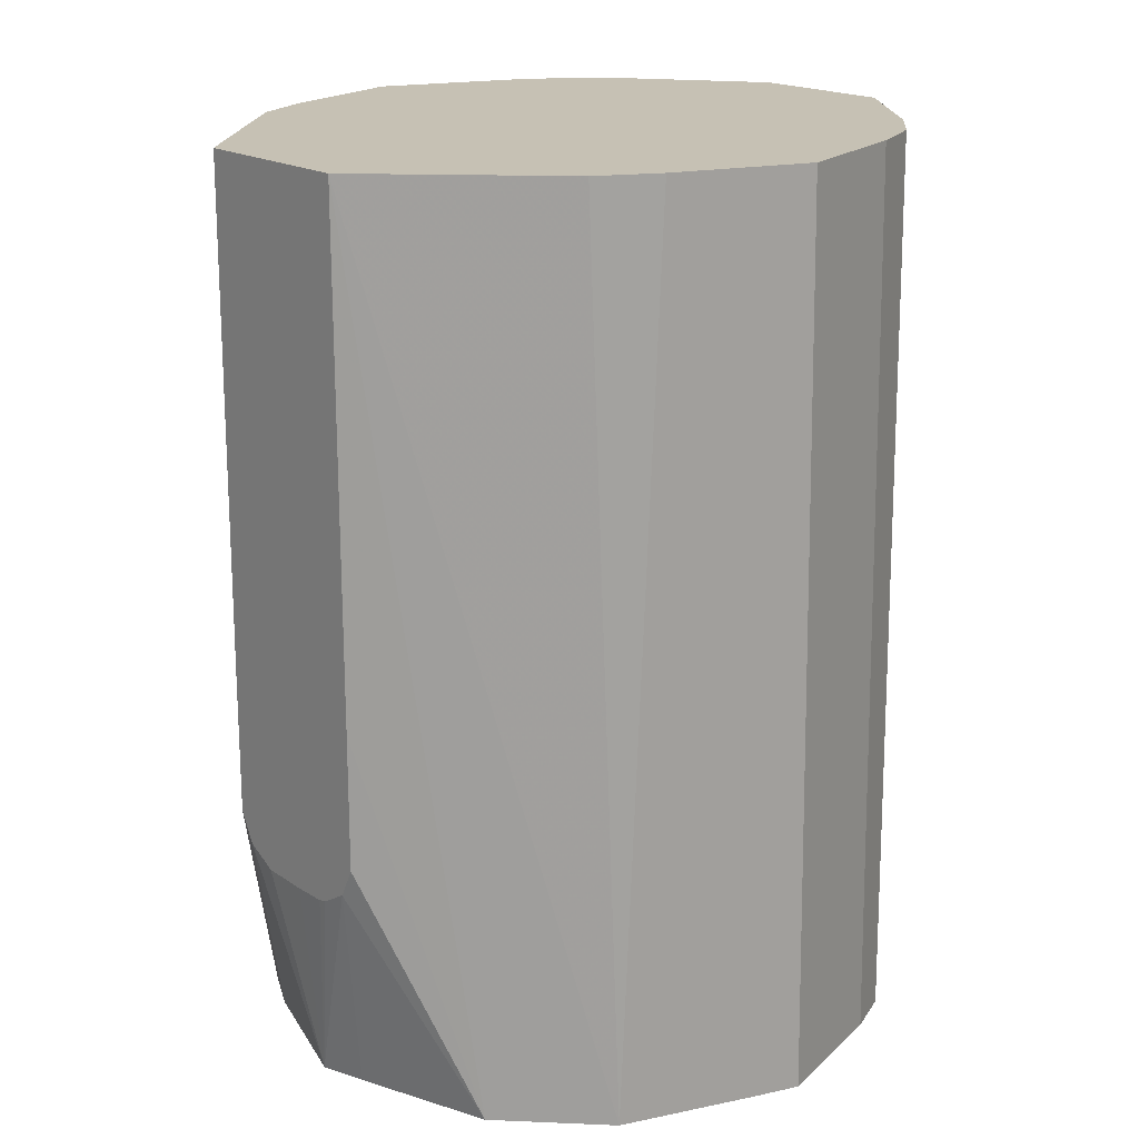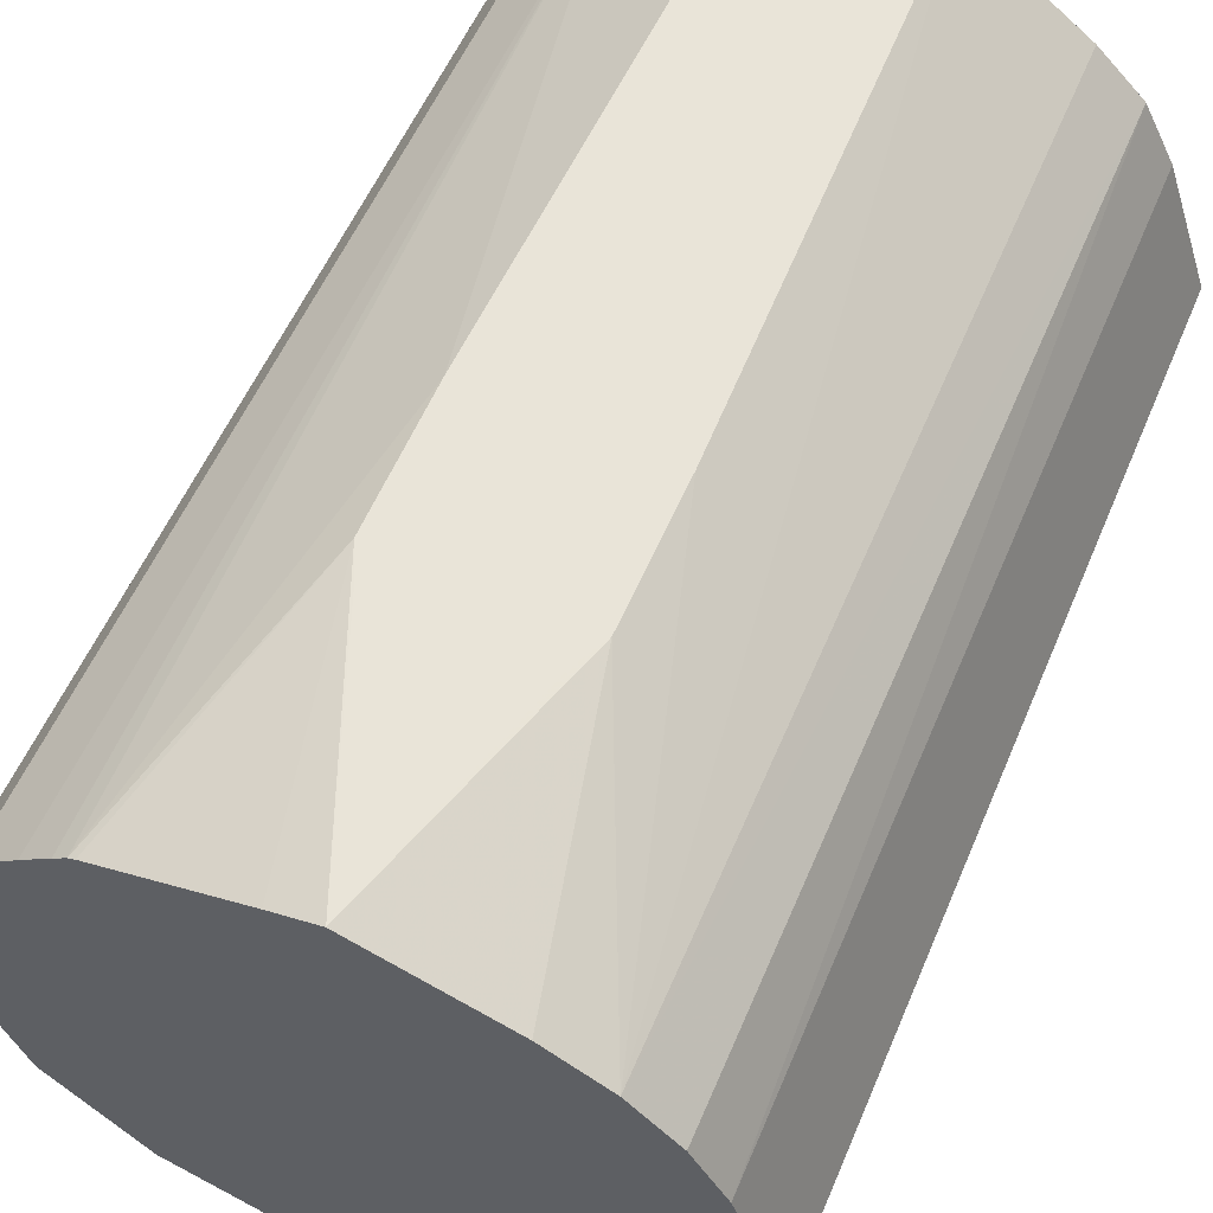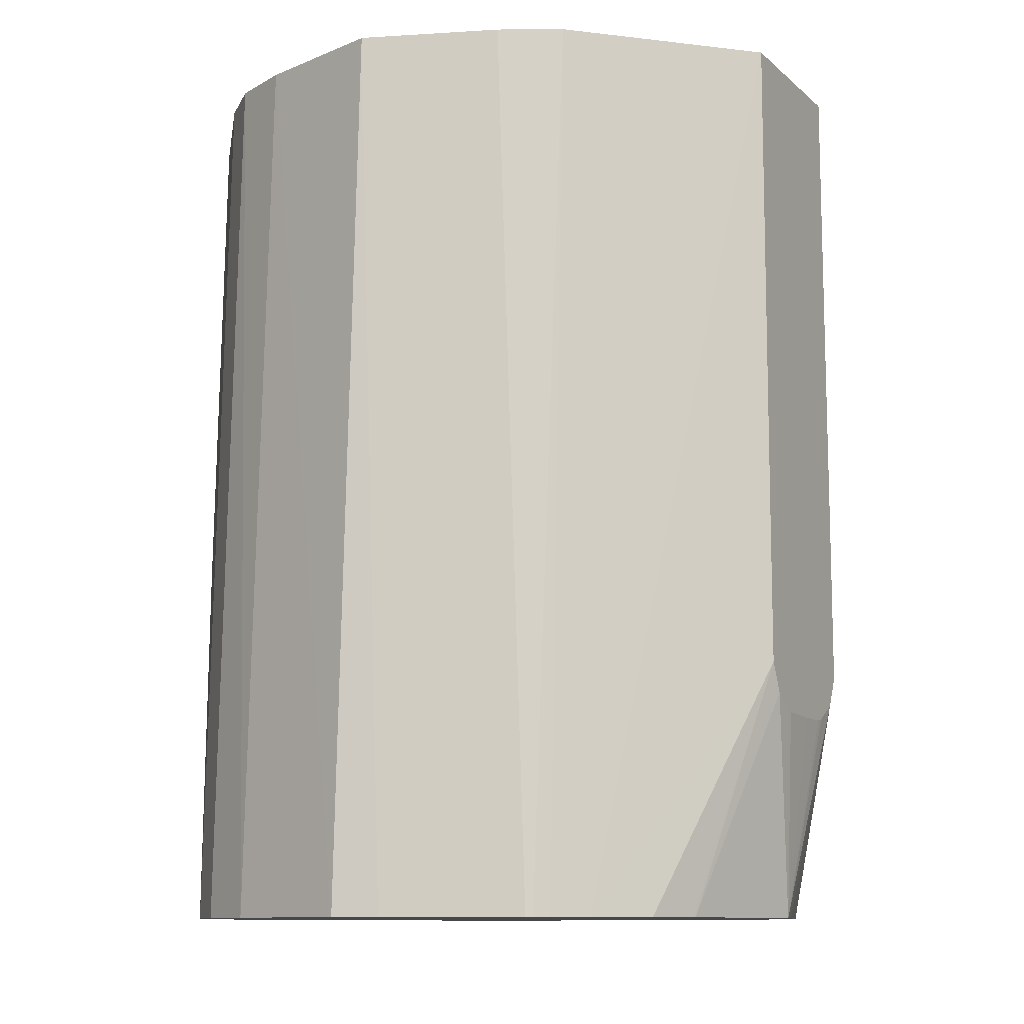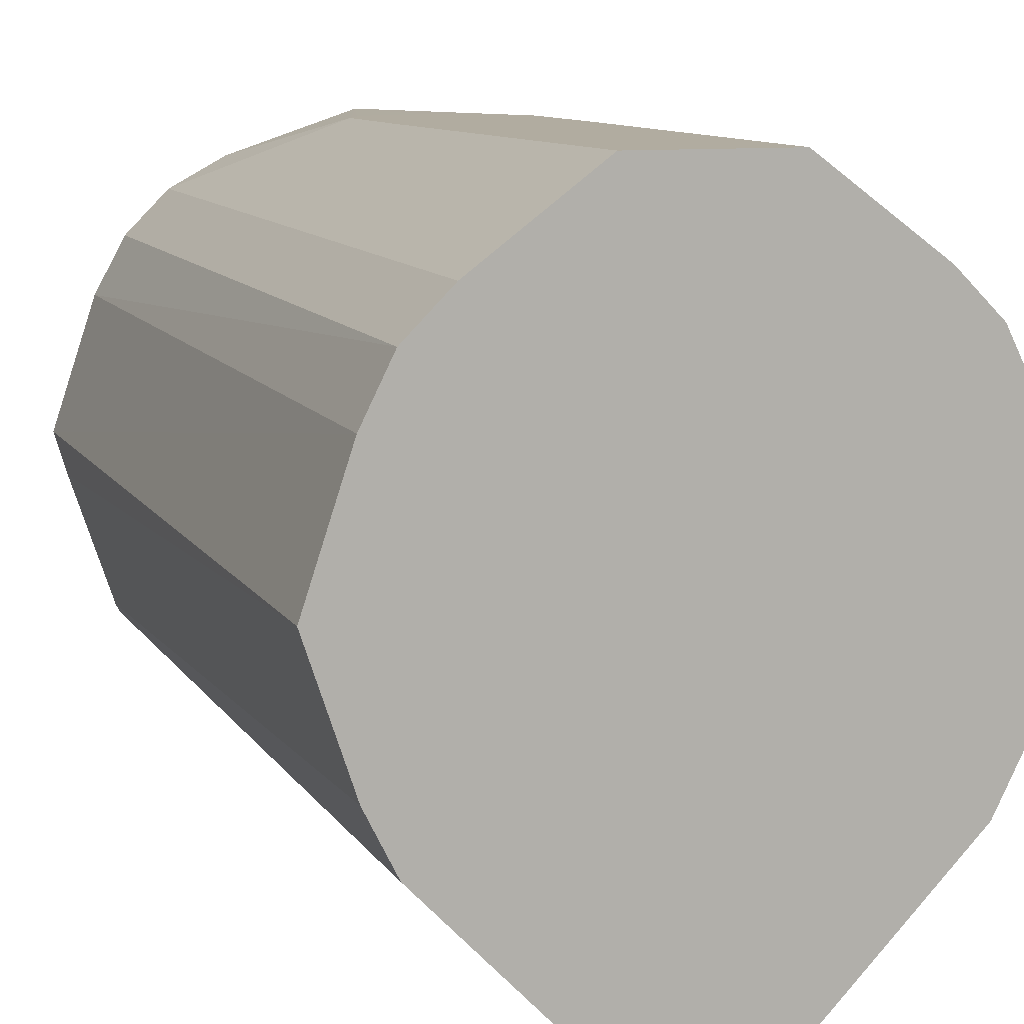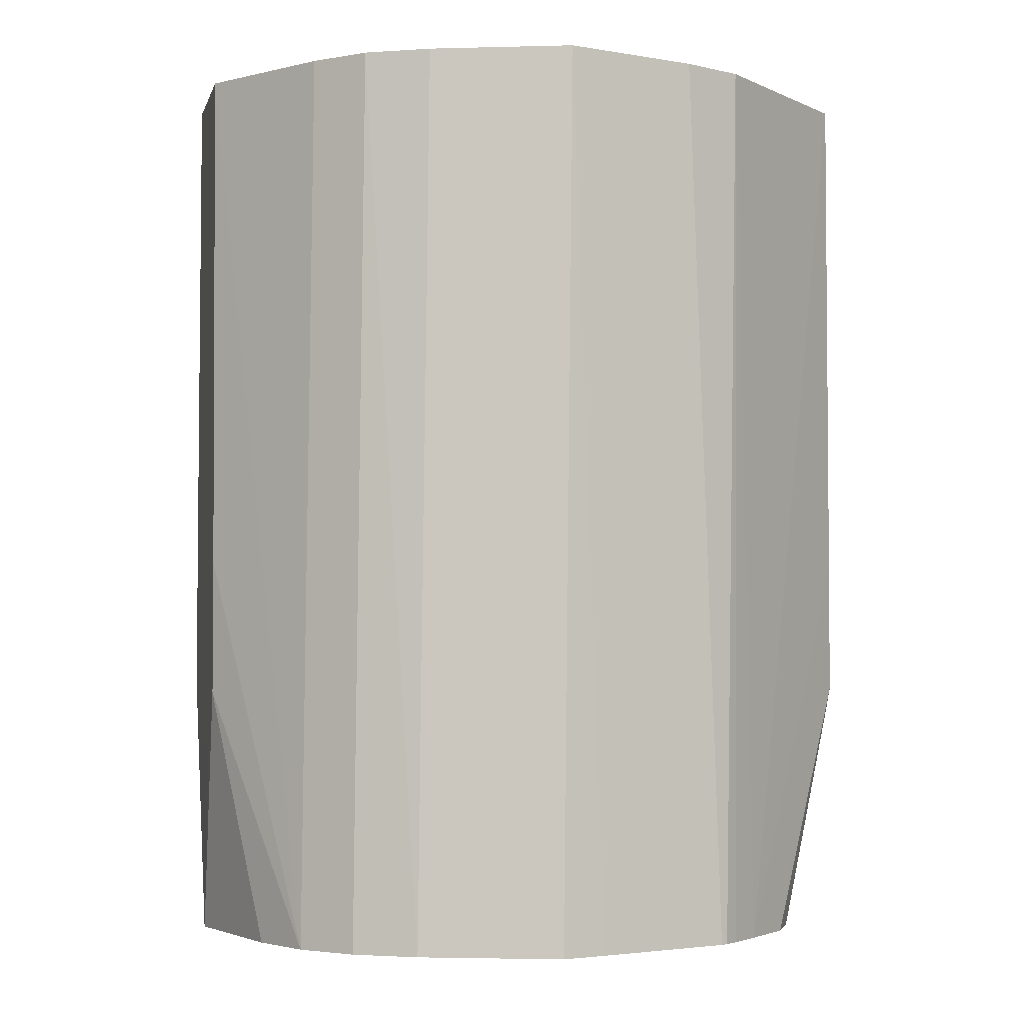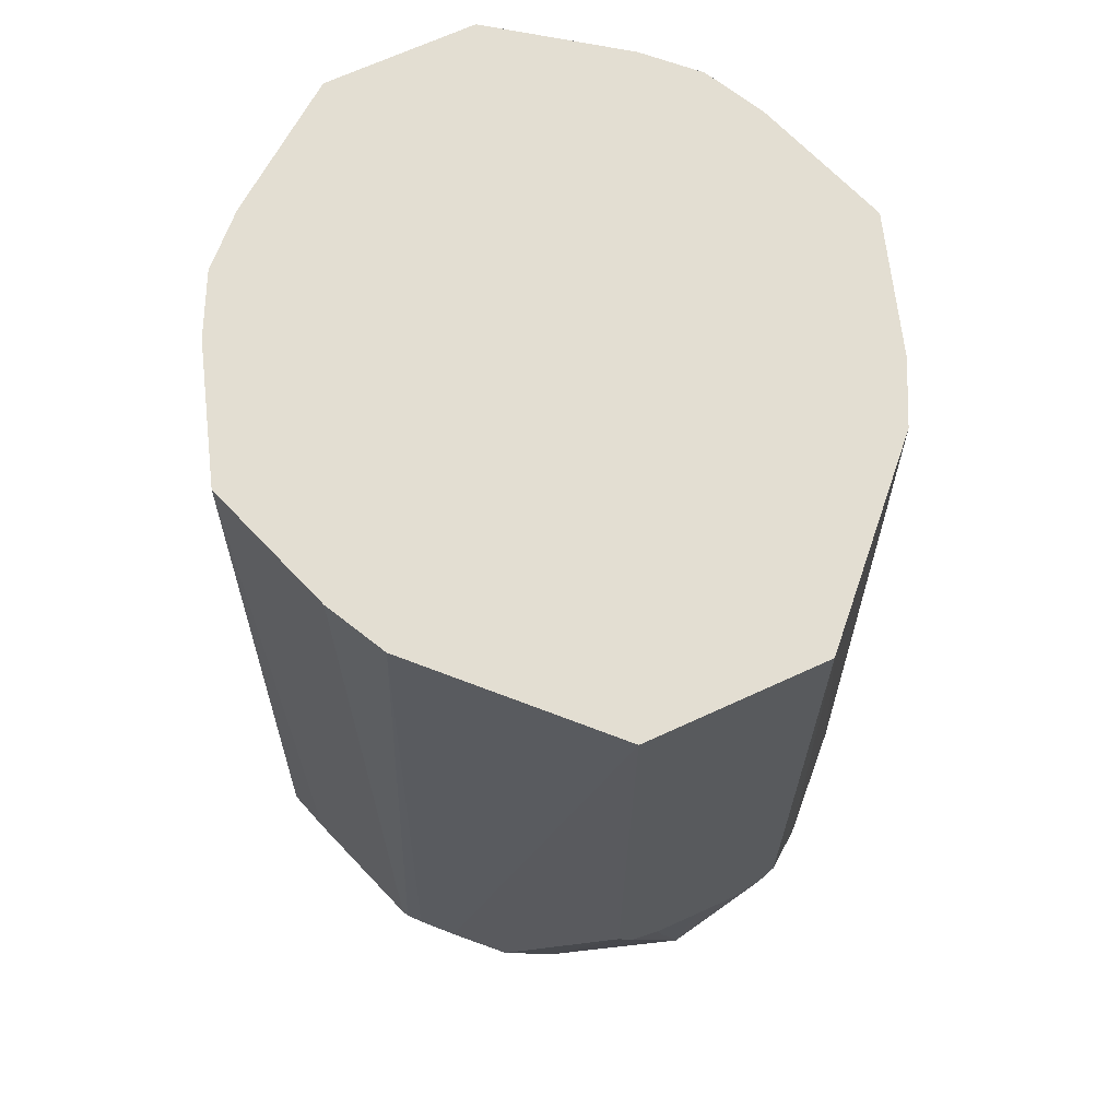
<metadata>
{"format":"obj","ext":"obj","renderer":"f3d","projection":"perspective","resolution":1024,"background":"white","views":[{"elev":18.6,"azim":-130.4,"up":"+Y"},{"elev":60.4,"azim":23.8,"up":"+Z"},{"elev":-10.6,"azim":117.4,"up":"+Y"},{"elev":10.1,"azim":160.9,"up":"+Z"},{"elev":-2.8,"azim":76.9,"up":"+Y"},{"elev":67.5,"azim":155.1,"up":"+Y"}]}
</metadata>
<code>
v 0.03383 0.5291 0.1471
v 0.0872 0.5291 0.1073
v -0.03328 0.5291 0.1471
v 0.04024 0.3019 0.1471
v 0.09238 0.129 0.1125
v 0.1073 0.5291 0.0872
v -0.0872 0.5291 0.1073
v -0.04024 0.3019 0.1471
v 0.04024 0.2415 0.1471
v 0.06631 0.129 0.1267
v 0.1125 0.129 0.09236
v 0.1207 0.5291 0.06035
v 0.1267 0.129 0.06629
v -0.1073 0.5291 0.0872
v -0.09577 0.129 0.102
v -0.08278 0.129 0.1143
v -0.07709 0.129 0.1193
v -0.04024 0.2415 0.1471
v 0.03561 0.2323 0.1471
v 0.005921 0.129 0.1468
v 0.1409 0.5291 -1.591e-05
v 0.1468 0.129 0.00592
v -0.1207 0.5291 0.06035
v -0.1259 0.129 0.06188
v -0.1173 0.129 0.07906
v -0.1159 0.129 0.08192
v -0.07424 0.129 0.1207
v -0.03369 0.2279 0.1471
v -0.01385 0.129 0.1409
v 0.03351 0.2281 0.1471
v 0.02426 0.2182 0.1471
v 0.02012 0.2162 0.1471
v 0 0.2137 0.1471
v -0.02012 0.2183 0.1471
v 0.1207 0.5291 -0.06036
v 0.1409 0.129 -0.01386
v 0.1207 0.129 -0.07423
v -0.1409 0.5291 -1.591e-05
v -0.1468 0.129 -1.591e-05
v -0.1267 0.129 0.06035
v 0.116 0.5291 -0.0699
v 0.1193 0.129 -0.07709
v 0.1073 0.5291 -0.0872
v -0.1207 0.5291 -0.06036
v -0.1205 0.129 -0.08025
v -0.1406 0.129 -0.01988
v 0.1143 0.129 -0.08279
v 0.03941 0.5291 -0.1576
v 0.102 0.129 -0.09579
v -0.1136 0.5291 -0.07467
v -0.08025 0.129 -0.1205
v -0.1073 0.5291 -0.0872
v -0.03949 0.5291 -0.1576
v 0.04024 0.3019 -0.1576
v 0.08192 0.129 -0.1159
v 0.04024 0.2415 -0.1576
v -0.01986 0.129 -0.1406
v -0.04024 0.3019 -0.1576
v -0.04024 0.2415 -0.1576
v -0.03351 0.2281 -0.1576
v 0.07907 0.129 -0.1173
v 0.03466 0.2303 -0.1576
v 0.06188 0.129 -0.1259
v 0.06036 0.129 -0.1267
v 0 0.129 -0.1468
v -0.02078 0.2207 -0.1576
v 0.03351 0.2281 -0.1576
v -0.001667 0.2197 -0.1576
v 0.01969 0.2205 -0.1576
v -0.01673 0.2197 -0.1576
f 21 37 35
f 38 46 39
f 23 38 39
f 21 22 36
f 21 36 37
f 23 39 40
f 38 45 46
f 35 37 41
f 37 42 43
f 37 43 41
f 38 44 45
f 20 34 28
f 23 40 24
f 20 33 34
f 9 20 10
f 20 31 32
f 42 47 43
f 8 17 18
f 9 19 20
f 12 13 22
f 12 22 21
f 14 23 24
f 20 32 33
f 14 24 25
f 17 27 18
f 18 27 29
f 18 29 20
f 18 20 28
f 19 30 20
f 20 30 31
f 14 25 26
f 43 47 49
f 60 66 65
f 44 50 45
f 65 69 67
f 65 68 69
f 64 65 67
f 62 64 67
f 7 17 8
f 57 60 65
f 56 64 62
f 56 63 64
f 56 61 63
f 55 61 56
f 51 60 57
f 51 59 60
f 51 58 59
f 51 53 58
f 49 56 54
f 49 55 56
f 48 58 53
f 45 50 52
f 45 52 53
f 45 53 51
f 48 49 54
f 48 54 56
f 48 56 62
f 43 49 48
f 48 62 67
f 48 69 68
f 48 68 70
f 48 70 66
f 48 66 60
f 48 60 59
f 48 59 58
f 48 67 69
f 7 16 17
f 5 16 15
f 7 26 15
f 1 5 2
f 1 4 5
f 1 9 4
f 1 19 9
f 1 30 19
f 1 31 30
f 1 32 31
f 1 33 32
f 1 34 33
f 1 28 34
f 1 18 28
f 1 8 18
f 1 3 8
f 1 7 3
f 2 5 6
f 1 14 7
f 1 38 23
f 1 44 38
f 1 50 44
f 1 52 50
f 1 53 52
f 1 48 53
f 1 43 48
f 1 41 43
f 1 35 41
f 1 21 35
f 1 12 21
f 1 6 12
f 1 2 6
f 65 66 70
f 1 23 14
f 3 7 8
f 4 9 5
f 5 9 10
f 7 14 26
f 6 13 12
f 6 11 13
f 5 11 6
f 5 13 11
f 5 22 13
f 5 36 22
f 5 37 36
f 5 42 37
f 5 47 42
f 5 49 47
f 5 55 49
f 5 61 55
f 5 63 61
f 5 64 63
f 5 65 64
f 5 57 65
f 5 10 20
f 5 20 29
f 5 29 27
f 5 27 17
f 5 17 16
f 5 15 26
f 7 15 16
f 5 26 25
f 5 24 40
f 5 40 39
f 5 39 46
f 5 46 45
f 5 45 51
f 5 51 57
f 5 25 24
f 65 70 68

</code>
